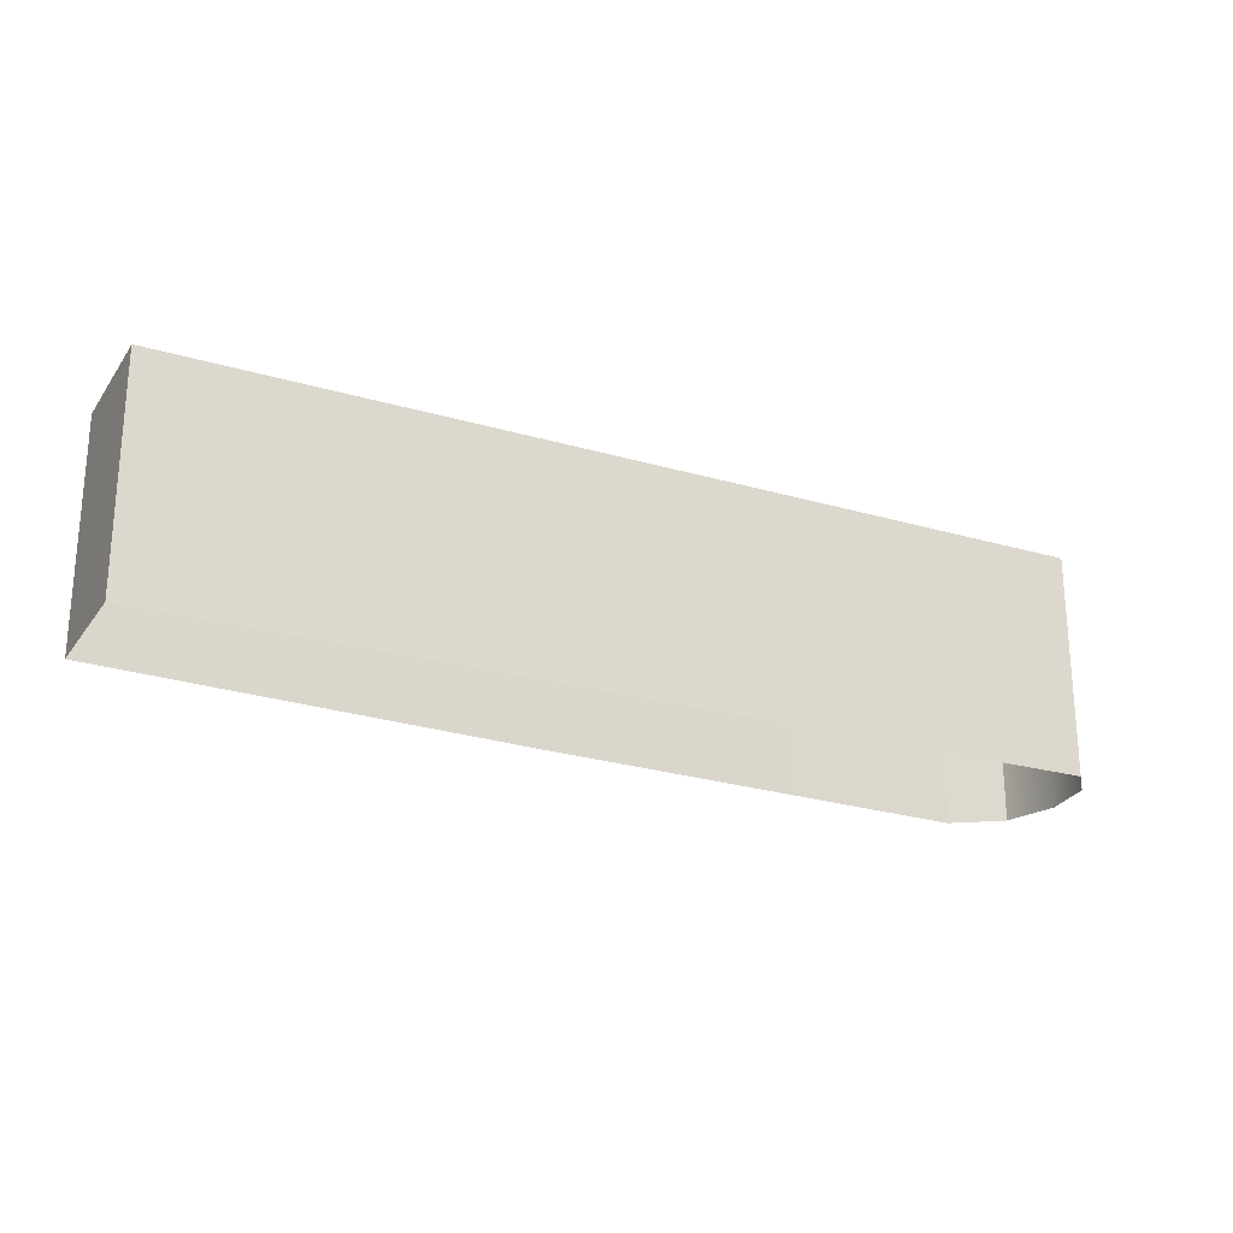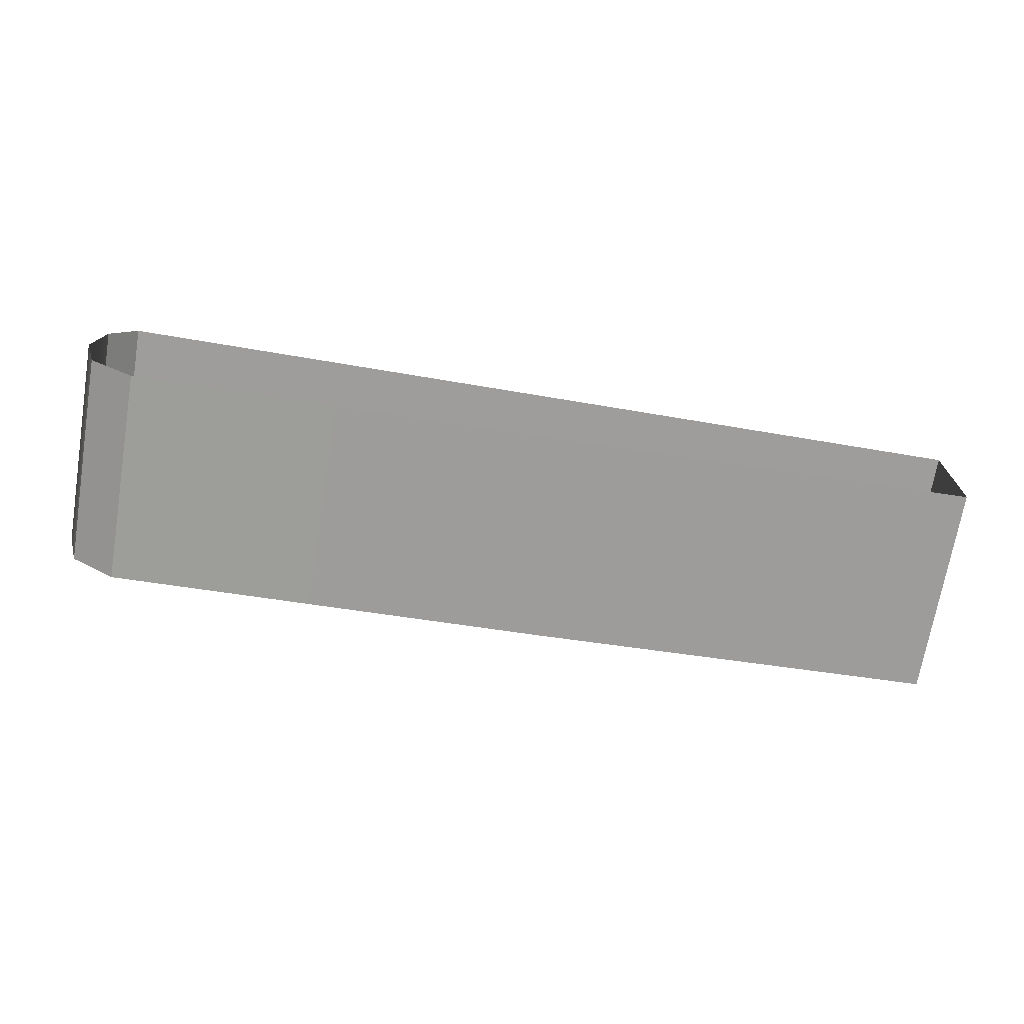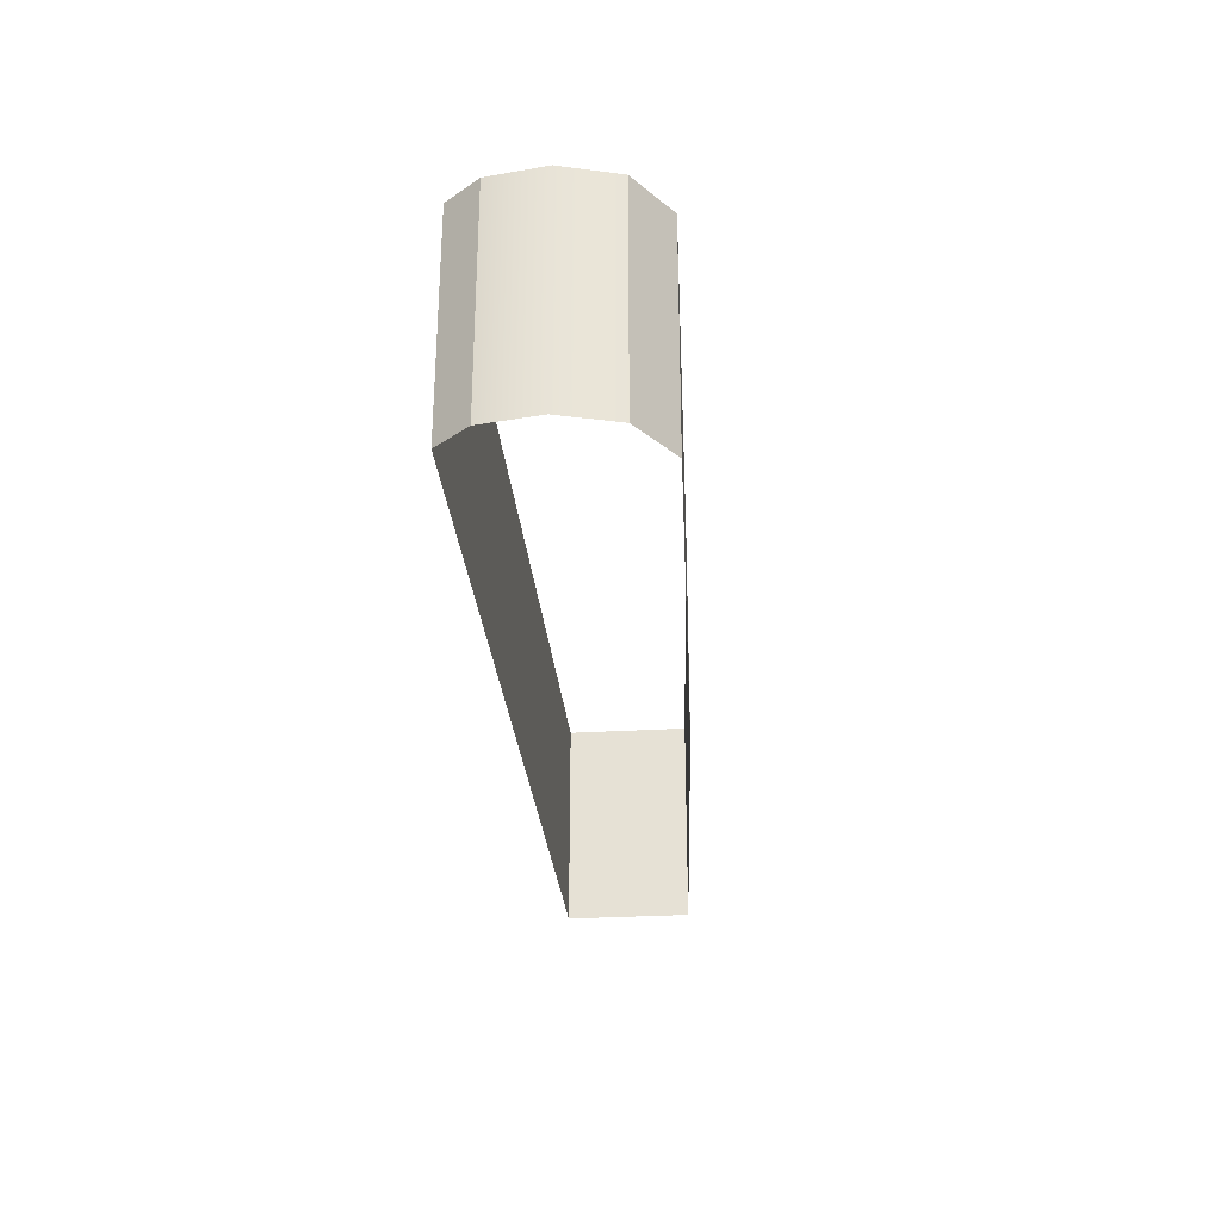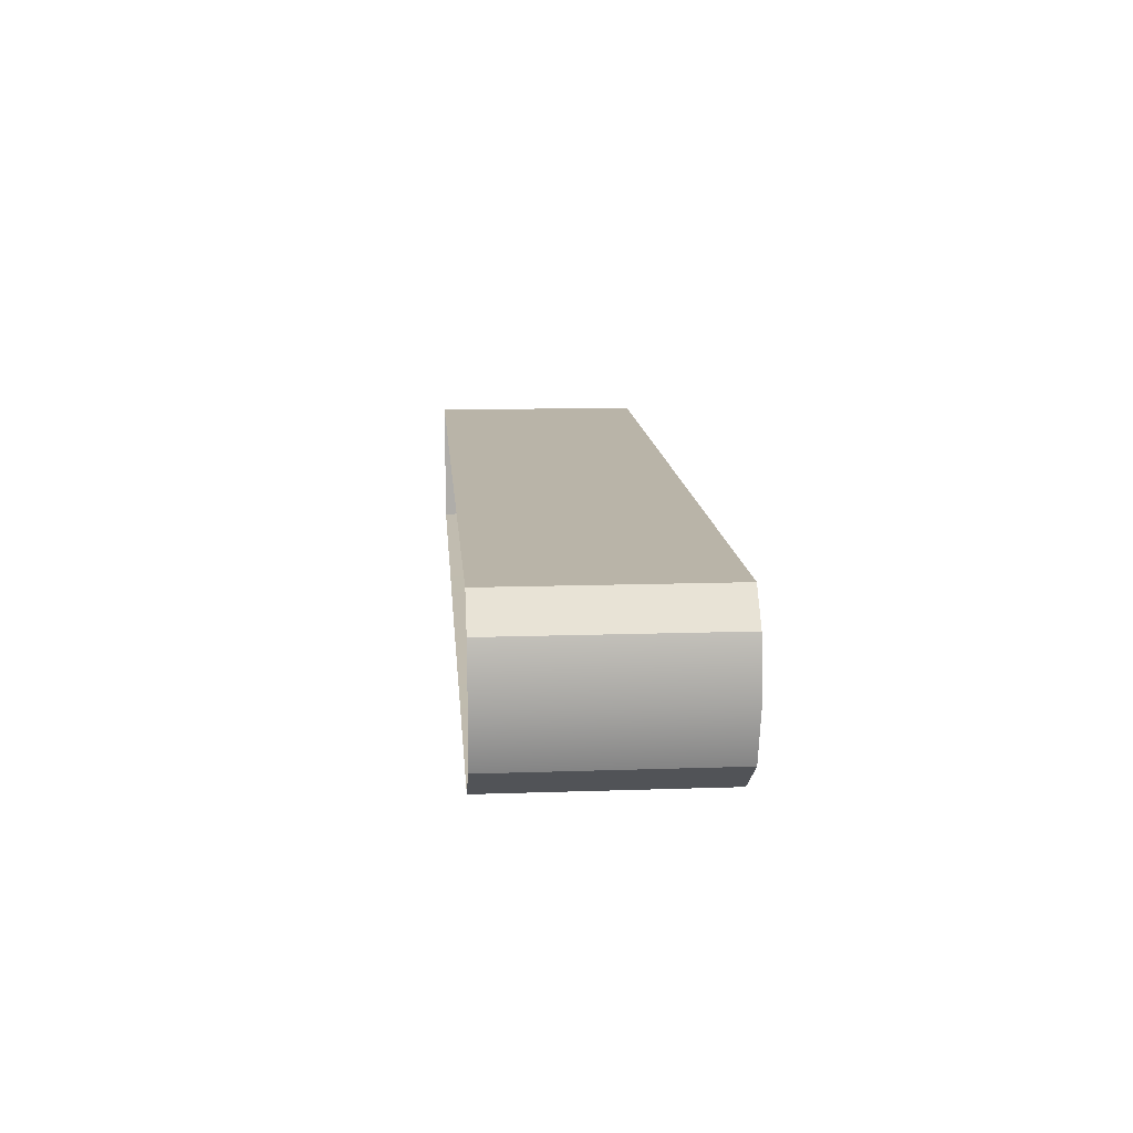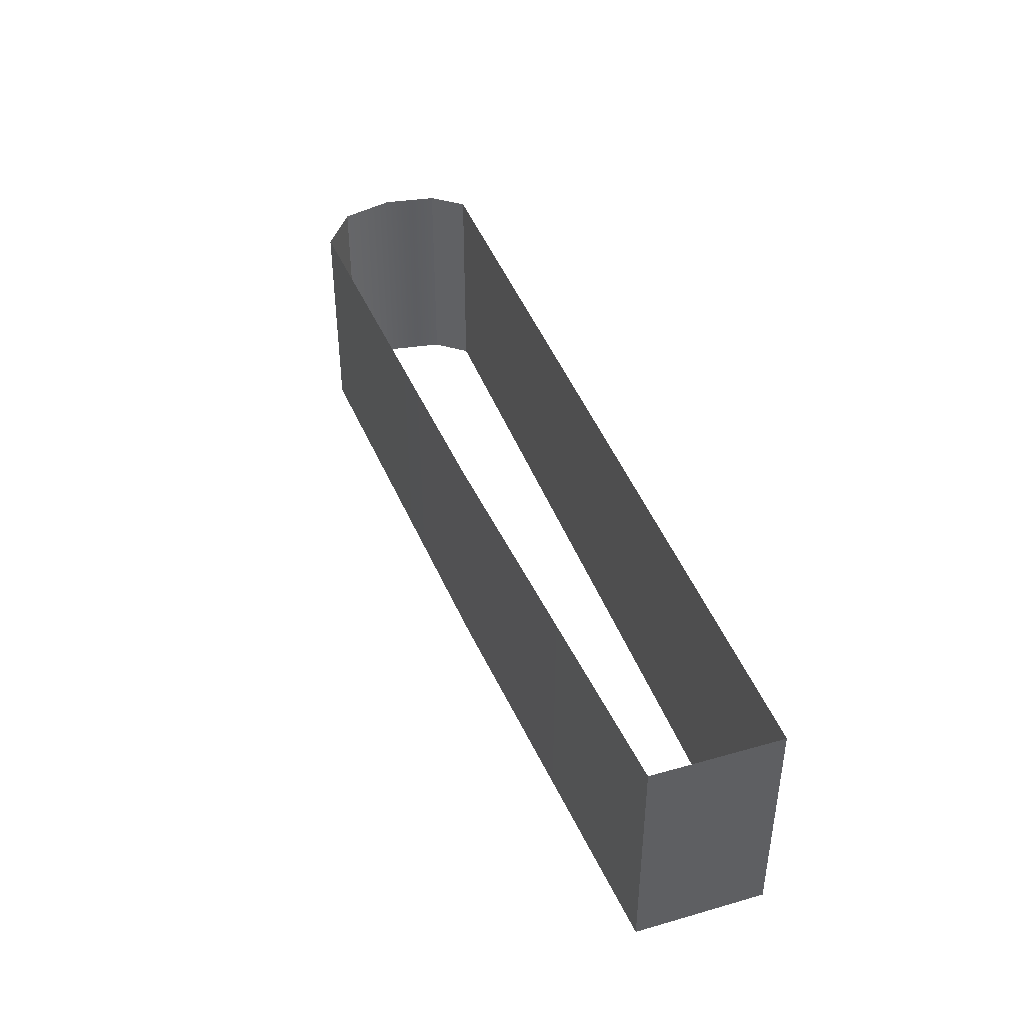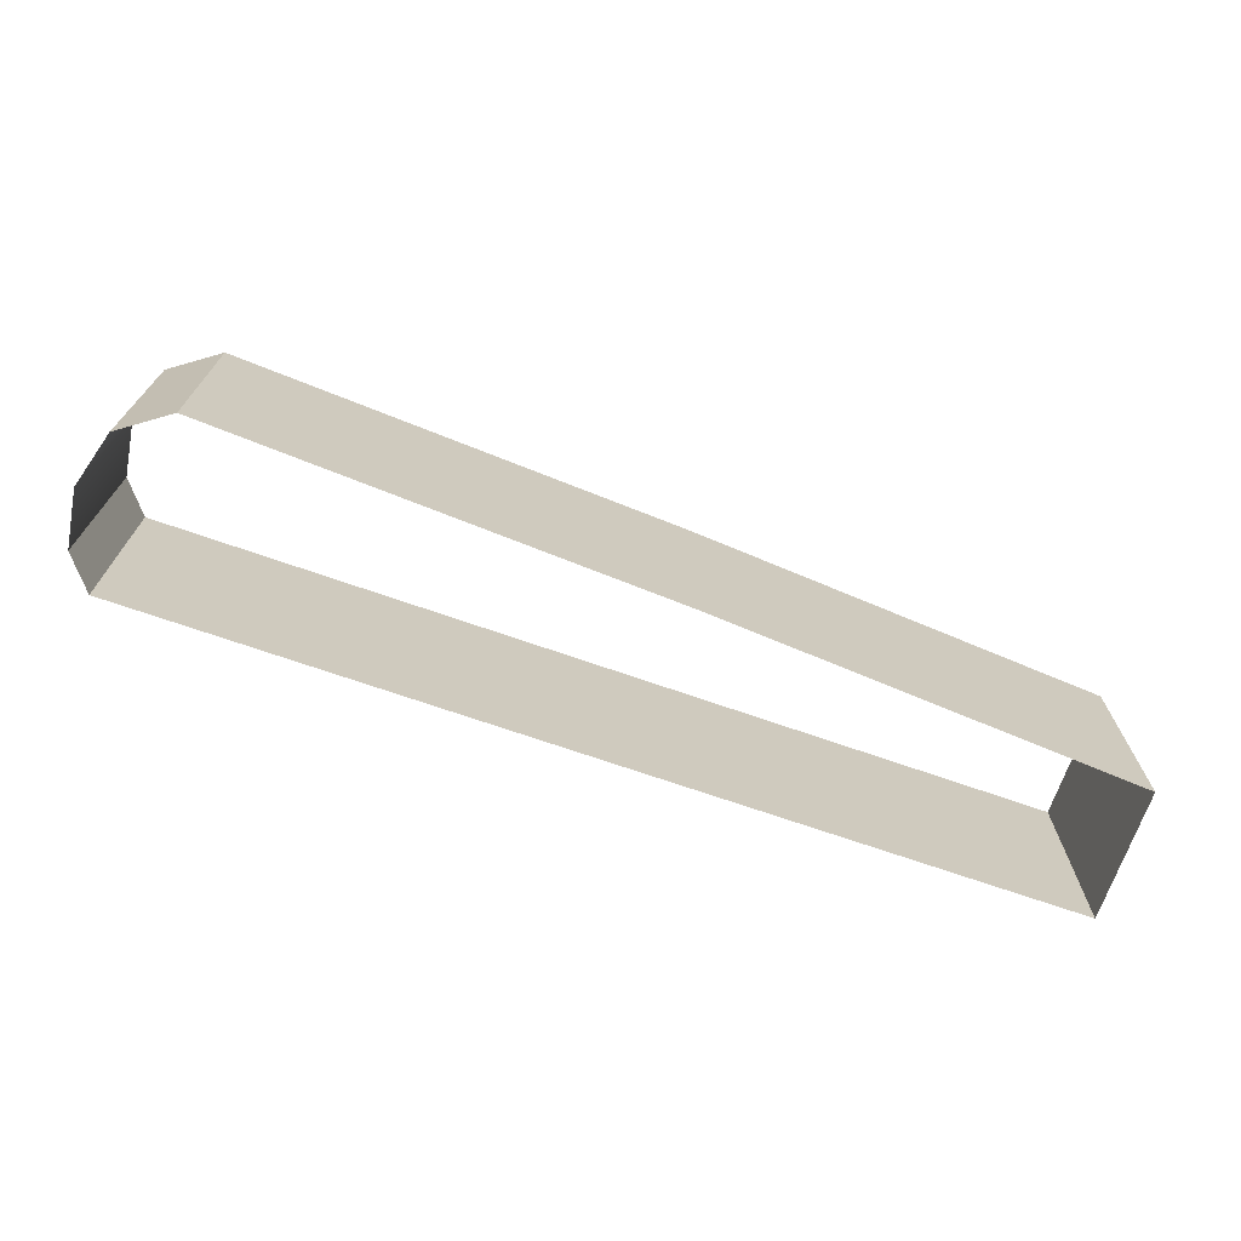
<metadata>
{"format":"obj","ext":"obj","renderer":"f3d","projection":"perspective","resolution":1024,"background":"white","views":[{"elev":-23.0,"azim":-26.6,"up":"+Y"},{"elev":-70.5,"azim":170.5,"up":"+Z"},{"elev":-29.4,"azim":95.1,"up":"+Y"},{"elev":13.1,"azim":85.5,"up":"+Z"},{"elev":41.6,"azim":-109.0,"up":"+Y"},{"elev":-70.3,"azim":160.7,"up":"+Y"}]}
</metadata>
<code>
o #ID100
v 0.04238 -0.006231 -0.1499
v 0.04275 -0.004471 -0.1496
v 0.04275 -0.006231 -0.1496
v 0.04238 -0.004471 -0.1499
v 0.04238 -0.004471 -0.1499
v 0.04238 -0.006231 -0.1499
v 0.04275 -0.004471 -0.1496
v 0.04275 -0.006231 -0.1496
v 0.03877 -0.006231 -0.1497
v 0.04238 -0.004471 -0.1499
v 0.04238 -0.006231 -0.1499
v 0.03877 -0.004471 -0.1497
v 0.03877 -0.004471 -0.1497
v 0.03877 -0.006231 -0.1497
v 0.04238 -0.004471 -0.1499
v 0.04238 -0.006231 -0.1499
v 0.04275 -0.004471 -0.1496
v 0.04288 -0.006231 -0.1492
v 0.04275 -0.006231 -0.1496
v 0.04288 -0.004471 -0.1492
v 0.04288 -0.004471 -0.1492
v 0.04275 -0.004471 -0.1496
v 0.04288 -0.006231 -0.1492
v 0.04275 -0.006231 -0.1496
v 0.03539 -0.006231 -0.1495
v 0.03539 -0.004471 -0.1495
v 0.03539 -0.004471 -0.1495
v 0.03539 -0.006231 -0.1495
v 0.04281 -0.006231 -0.1487
v 0.04281 -0.004471 -0.1487
v 0.04281 -0.004471 -0.1487
v 0.04281 -0.006231 -0.1487
v 0.03539 -0.004471 -0.1485
v 0.03539 -0.006231 -0.1495
v 0.03539 -0.006231 -0.1485
v 0.03539 -0.004471 -0.1495
v 0.03539 -0.004471 -0.1495
v 0.03539 -0.004471 -0.1485
v 0.03539 -0.006231 -0.1495
v 0.03539 -0.006231 -0.1485
v 0.04281 -0.004471 -0.1487
v 0.0426 -0.006231 -0.1485
v 0.04281 -0.006231 -0.1487
v 0.0426 -0.004471 -0.1485
v 0.0426 -0.004471 -0.1485
v 0.04281 -0.004471 -0.1487
v 0.0426 -0.006231 -0.1485
v 0.04281 -0.006231 -0.1487
v 0.03539 -0.004471 -0.1485
v 0.0426 -0.006231 -0.1485
v 0.0426 -0.004471 -0.1485
v 0.03539 -0.006231 -0.1485
v 0.03539 -0.006231 -0.1485
v 0.03539 -0.004471 -0.1485
v 0.0426 -0.006231 -0.1485
v 0.0426 -0.004471 -0.1485
f 1 2 3
f 2 1 4
f 5 6 7
f 8 7 6
f 9 10 11
f 10 9 12
f 13 14 15
f 16 15 14
f 17 18 19
f 18 17 20
f 21 22 23
f 24 23 22
f 25 12 9
f 12 25 26
f 27 28 13
f 14 13 28
f 20 29 18
f 29 20 30
f 31 21 32
f 23 32 21
f 33 34 35
f 34 33 36
f 37 38 39
f 40 39 38
f 41 42 43
f 42 41 44
f 45 46 47
f 48 47 46
f 49 50 51
f 50 49 52
f 53 54 55
f 56 55 54

</code>
